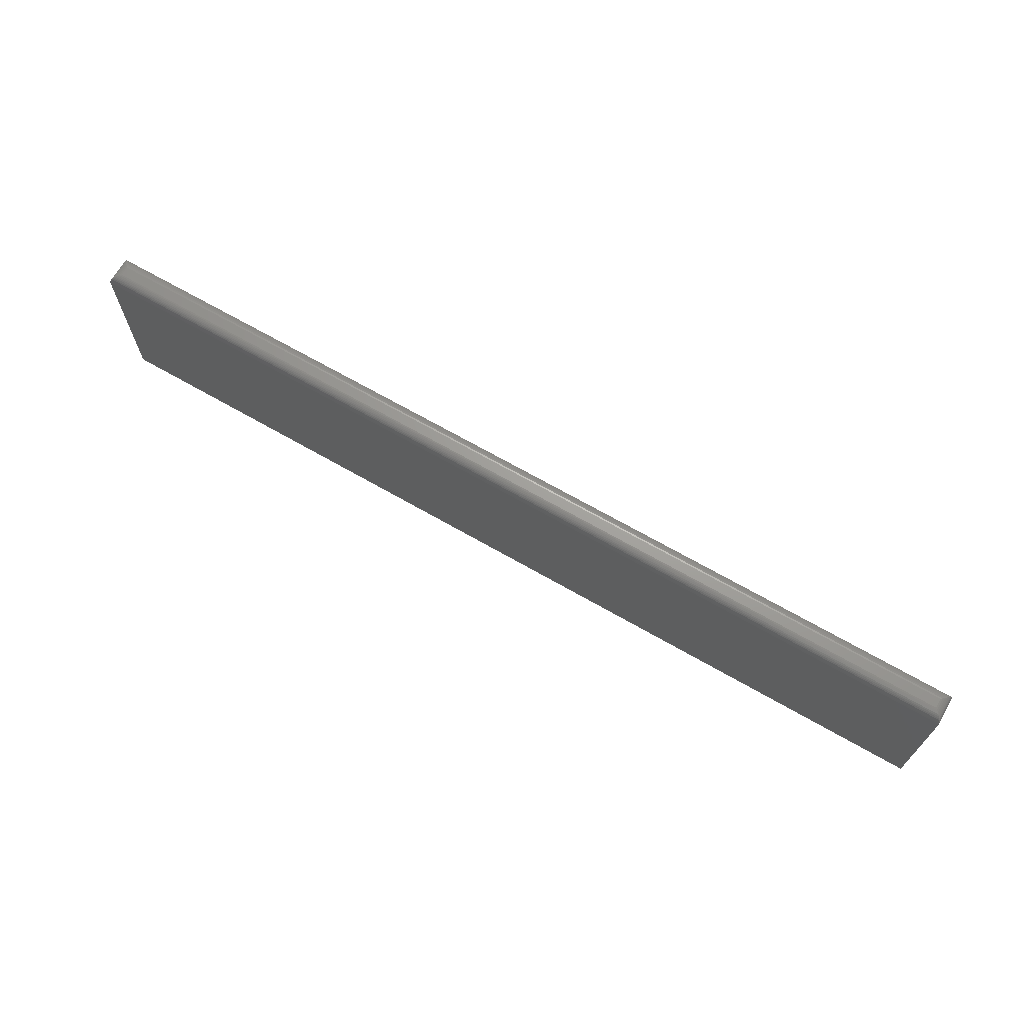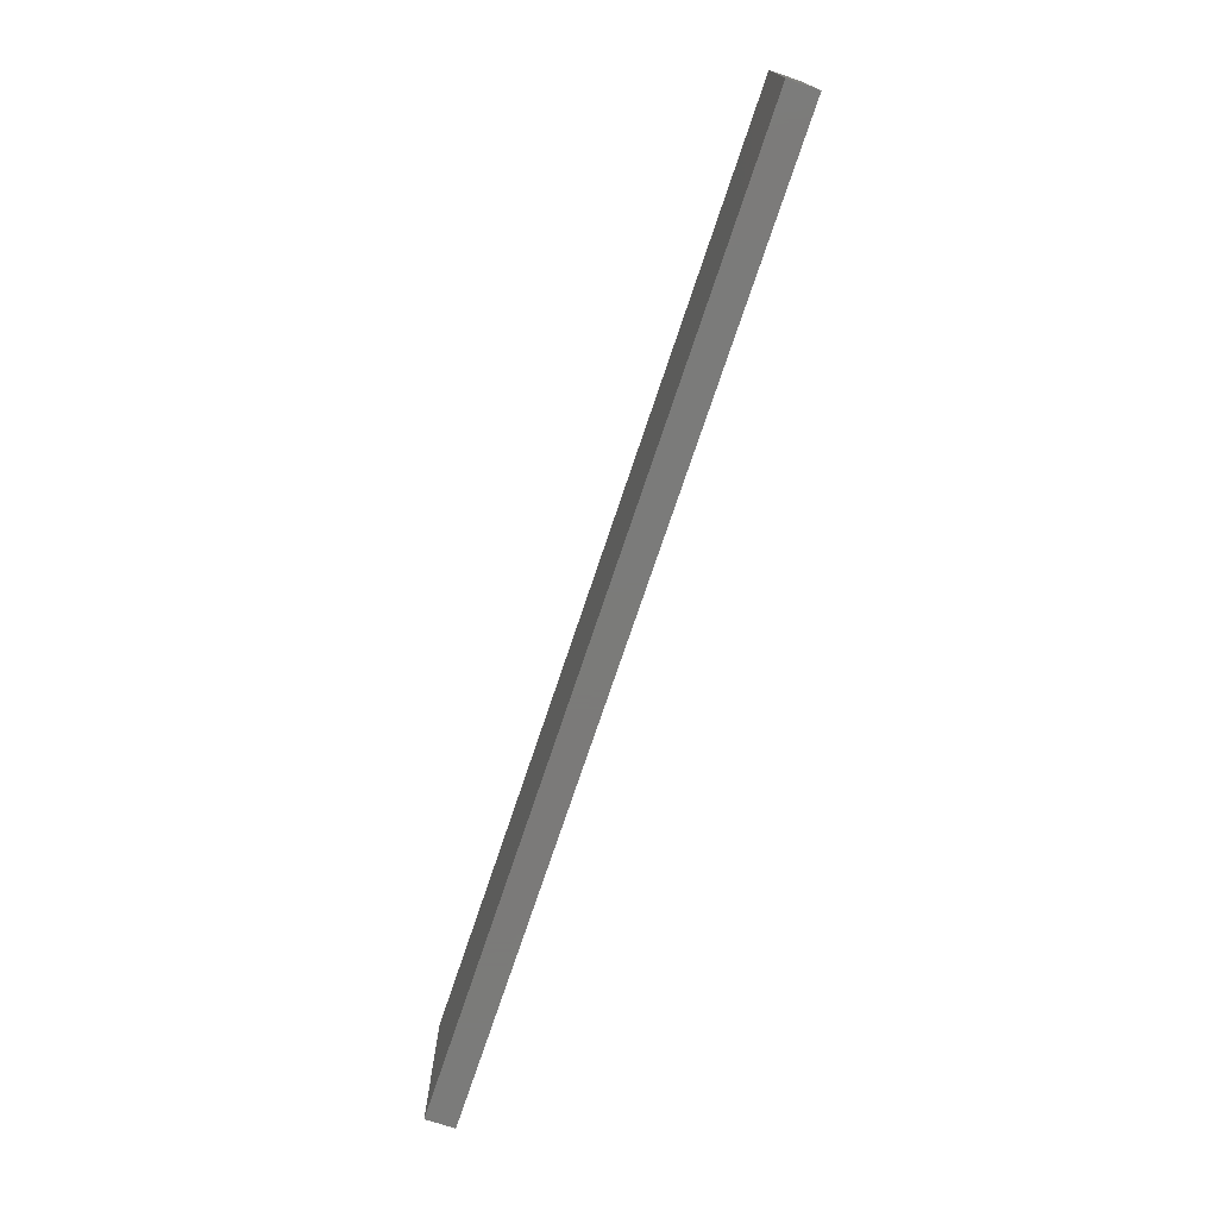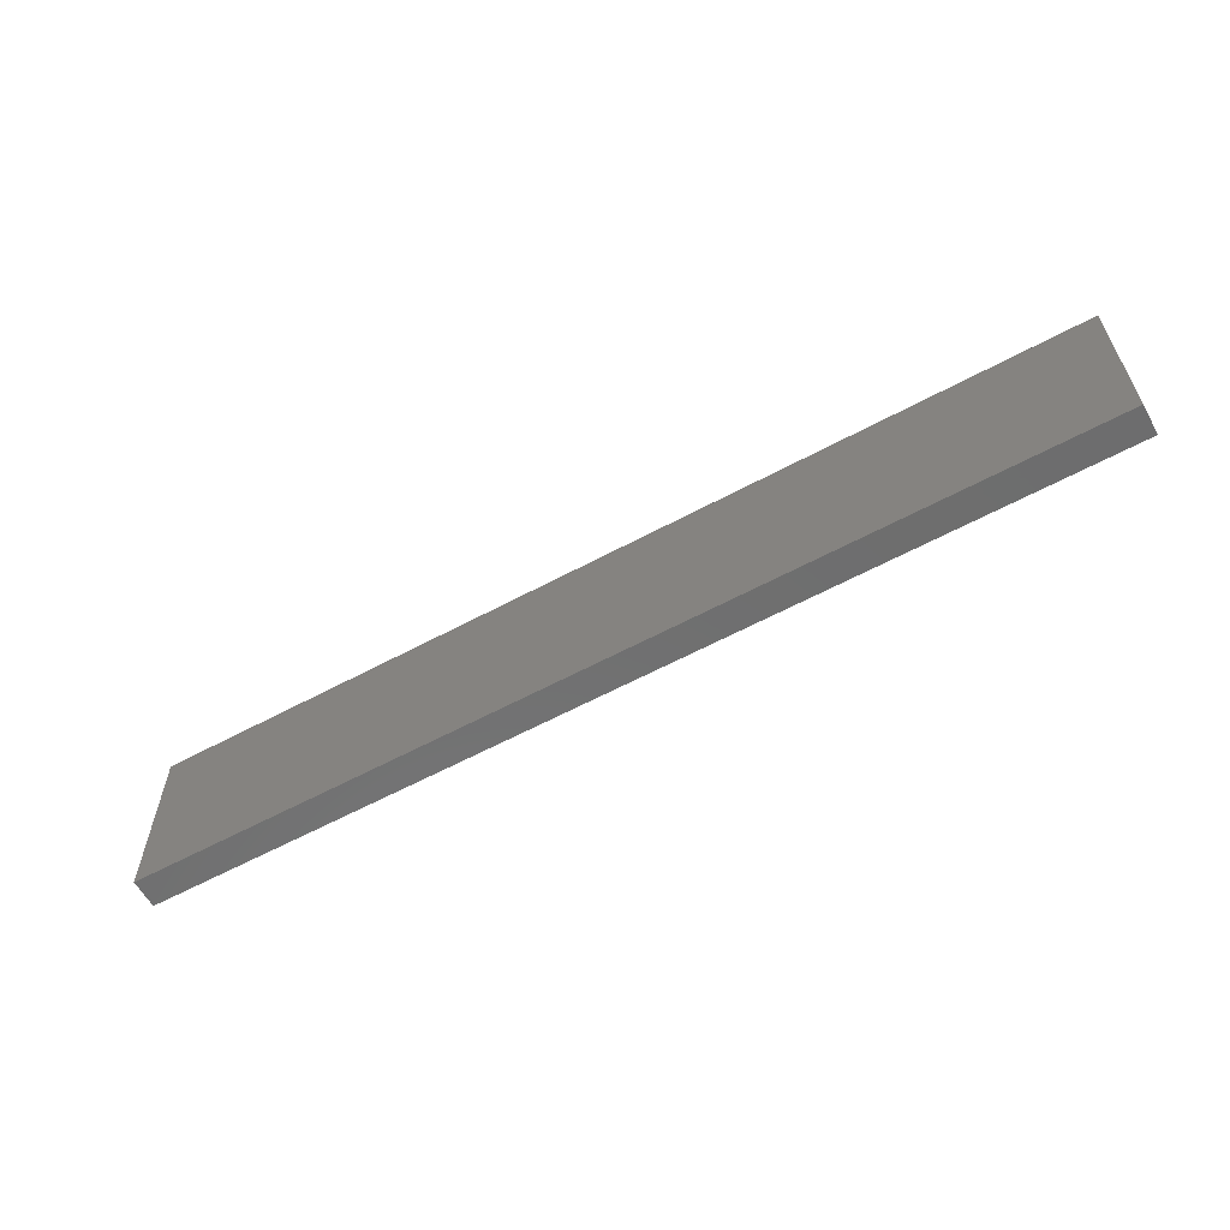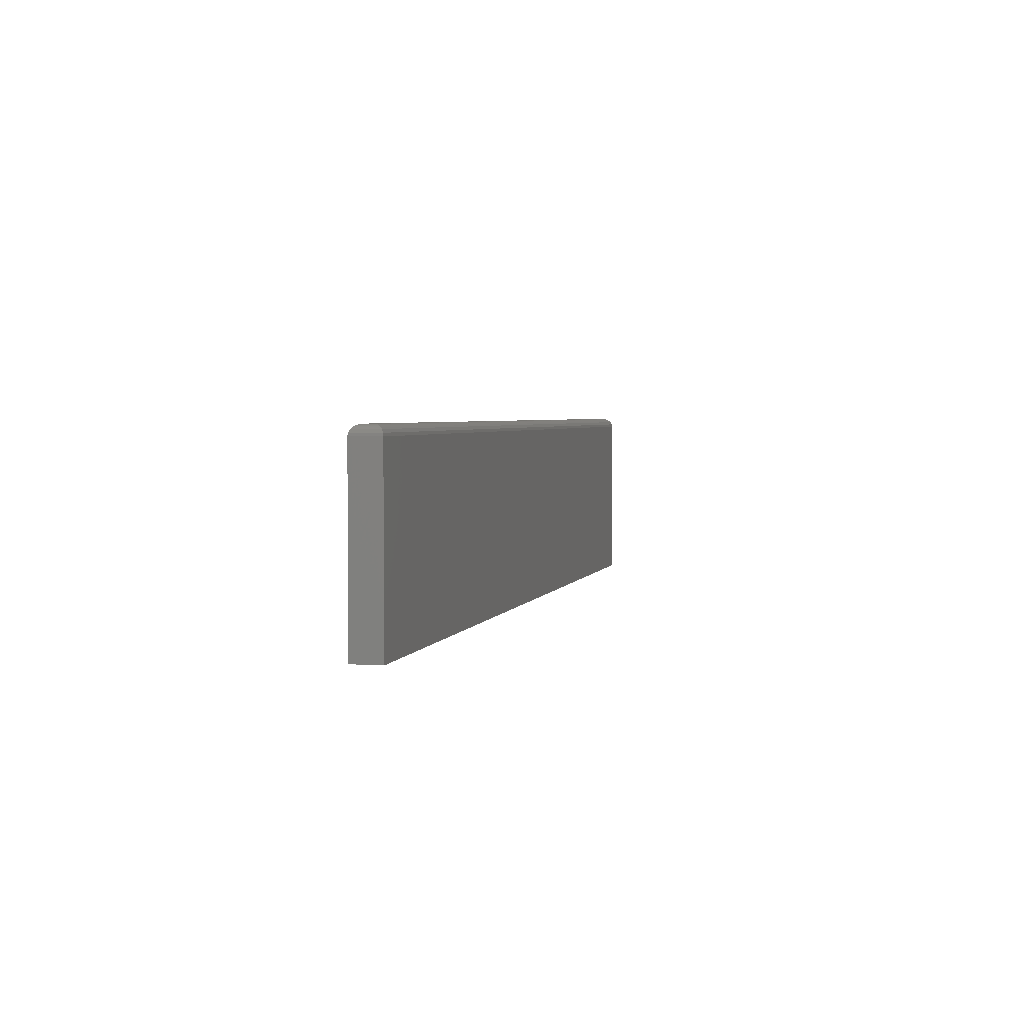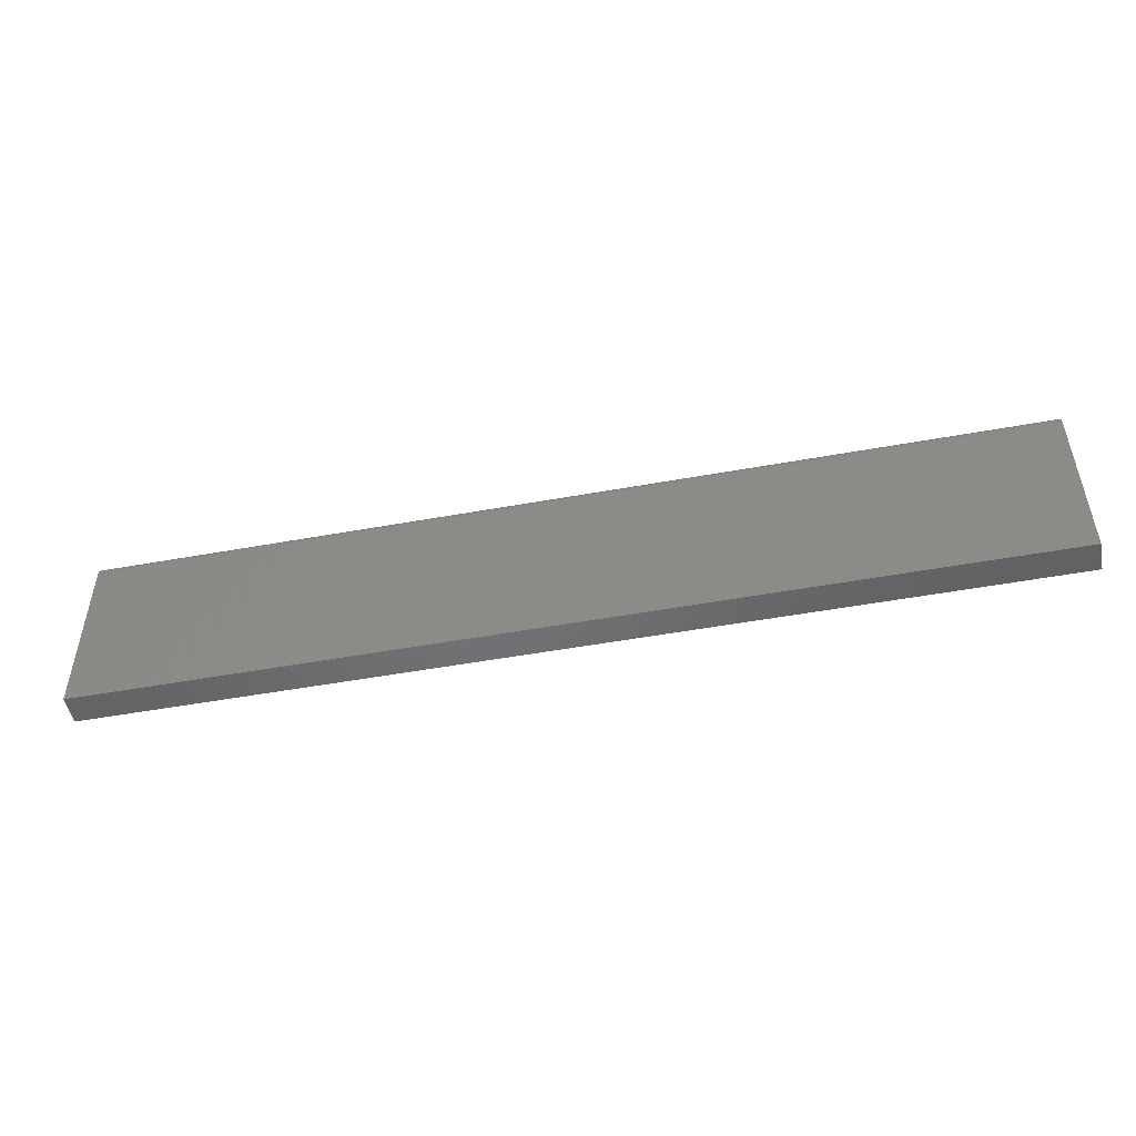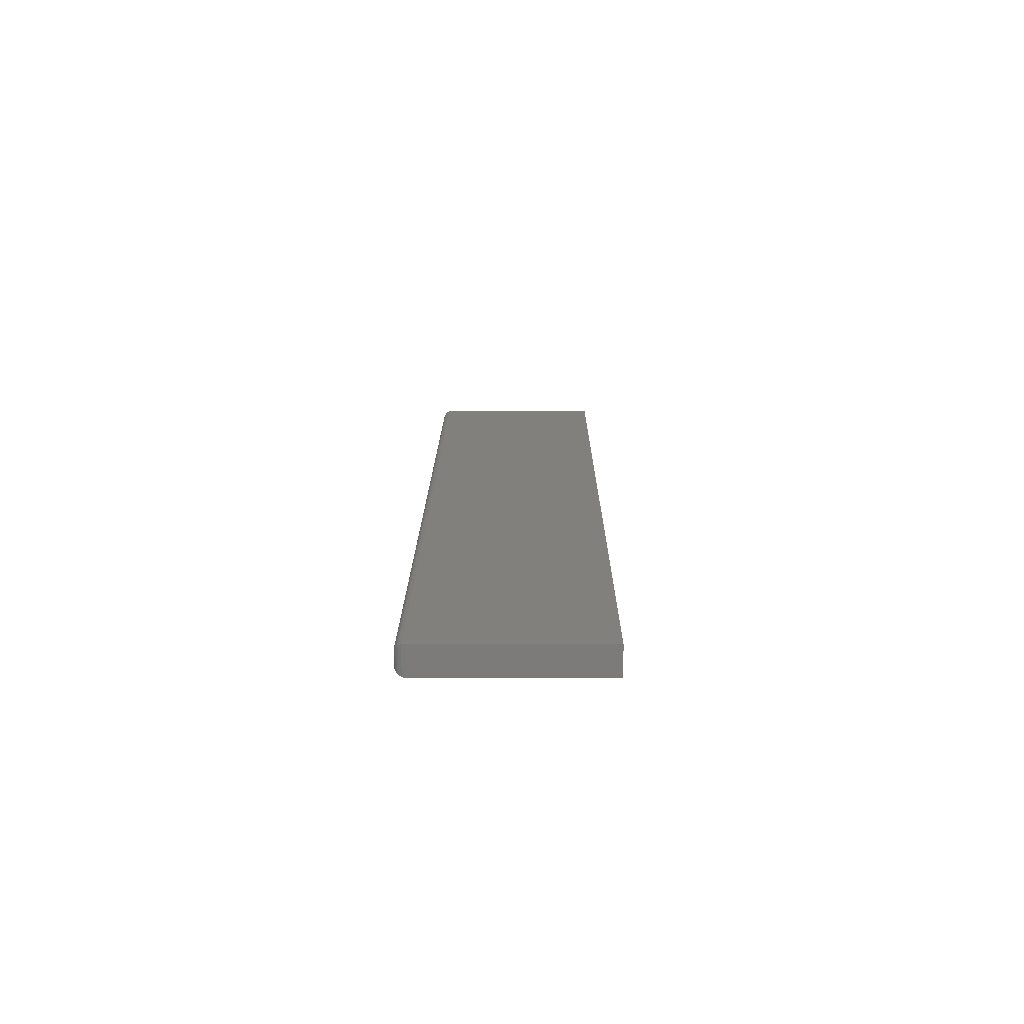
<metadata>
{"format":"stl","ext":"stl","renderer":"f3d","projection":"perspective","resolution":1024,"background":"white","views":[{"elev":68.5,"azim":-150.1,"up":"+Z"},{"elev":-73.9,"azim":-108.5,"up":"+Z"},{"elev":-60.1,"azim":-151.1,"up":"+Z"},{"elev":3.2,"azim":104.0,"up":"+Z"},{"elev":-49.6,"azim":11.4,"up":"+Z"},{"elev":15.0,"azim":90.4,"up":"+Y"}]}
</metadata>
<code>
# stl→obj: 40 verts, 76 faces
v 0.007812 -0.01562 0.15
v 0.006593 -0.00659 0.1499
v 0.006593 -0.01685 0.1499
v 0.007812 -0.007812 0.15
v 0.0003217 -0.0003217 0.1444
v 0.001419 -0.02202 0.1467
v 0.001419 -0.001419 0.1467
v 0.002226 -0.02121 0.1476
v 0.002226 -0.002226 0.1476
v 0.003175 -0.02026 0.1485
v 0.003175 -0.003175 0.1485
v 0.004238 -0.0192 0.1491
v 0.004238 -0.004238 0.1491
v 0.005386 -0.01805 0.1496
v 0.005386 -0.005386 0.1496
v 8.706e-18 0 0.1422
v -4.68e-17 -0.02344 0.1422
v 0.0003217 -0.02312 0.1444
v 0.7422 -0.01562 0.15
v 0.7422 -0.007812 0.15
v 0.7434 -0.01685 0.1499
v 0.7434 -0.00659 0.1499
v 0.7446 -0.01805 0.1496
v 0.7446 -0.005386 0.1496
v 0.7458 -0.0192 0.1491
v 0.7458 -0.004238 0.1491
v 0.7468 -0.02026 0.1485
v 0.7468 -0.003175 0.1485
v 0.7478 -0.02121 0.1476
v 0.7478 -0.002226 0.1476
v 0.7486 -0.02202 0.1467
v 0.7486 -0.001419 0.1467
v 0.7497 -0.02312 0.1444
v 0.75 -0.02344 0.1422
v 0.75 0 0.1422
v 0.7497 -0.0003217 0.1444
v 0 -0.02344 0
v 0.75 -0.02344 -4.592e-17
v 0 0 0
v 0.75 0 -4.592e-17
f 1 2 3
f 1 4 2
f 5 6 7
f 6 8 7
f 7 8 9
f 8 10 9
f 9 10 11
f 10 12 11
f 11 12 13
f 12 14 13
f 13 14 15
f 14 3 15
f 15 3 2
f 16 17 5
f 5 17 18
f 5 18 6
f 19 20 1
f 1 20 4
f 20 21 22
f 20 19 21
f 21 23 22
f 22 23 24
f 23 25 24
f 24 25 26
f 25 27 26
f 26 27 28
f 27 29 28
f 28 29 30
f 29 31 30
f 30 31 32
f 31 33 32
f 34 35 33
f 33 35 36
f 33 36 32
f 37 38 17
f 17 38 34
f 17 16 37
f 37 16 39
f 38 40 34
f 34 40 35
f 19 3 21
f 19 1 3
f 3 14 21
f 21 14 23
f 14 12 23
f 23 12 25
f 12 10 25
f 25 10 27
f 10 8 27
f 27 8 29
f 8 6 29
f 29 6 31
f 6 18 31
f 17 34 18
f 18 34 33
f 18 33 31
f 39 16 40
f 40 16 35
f 4 22 2
f 4 20 22
f 36 7 32
f 7 9 32
f 32 9 30
f 9 11 30
f 30 11 28
f 11 13 28
f 28 13 26
f 13 15 26
f 26 15 24
f 15 2 24
f 24 2 22
f 35 16 36
f 36 16 5
f 36 5 7
f 37 39 38
f 38 39 40

</code>
